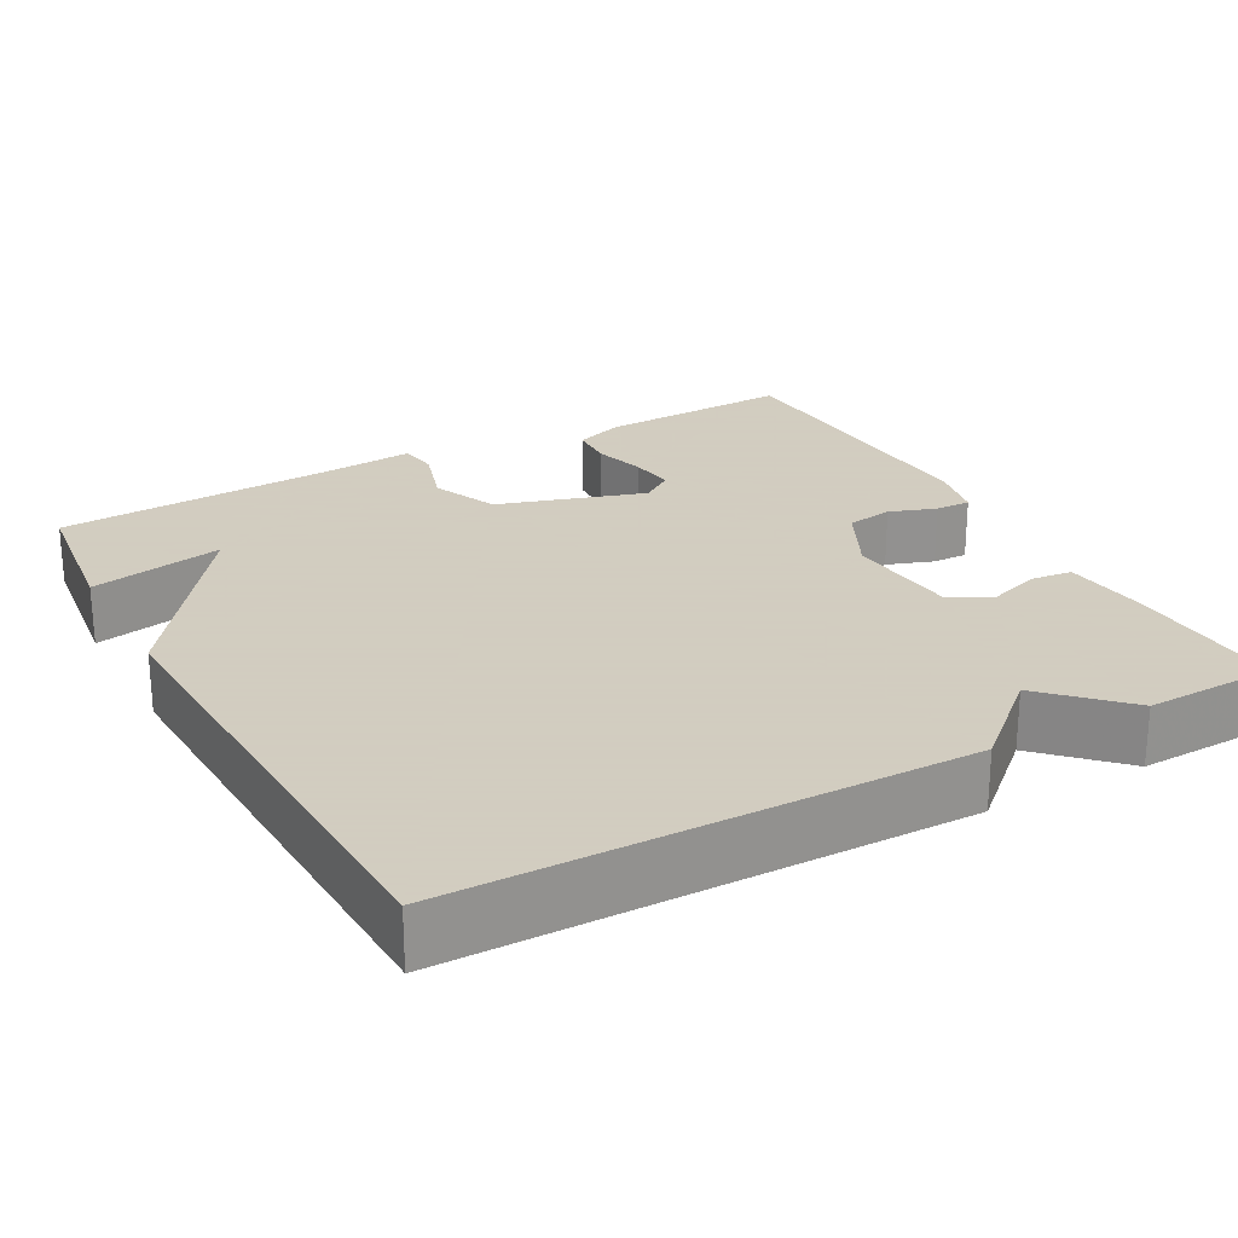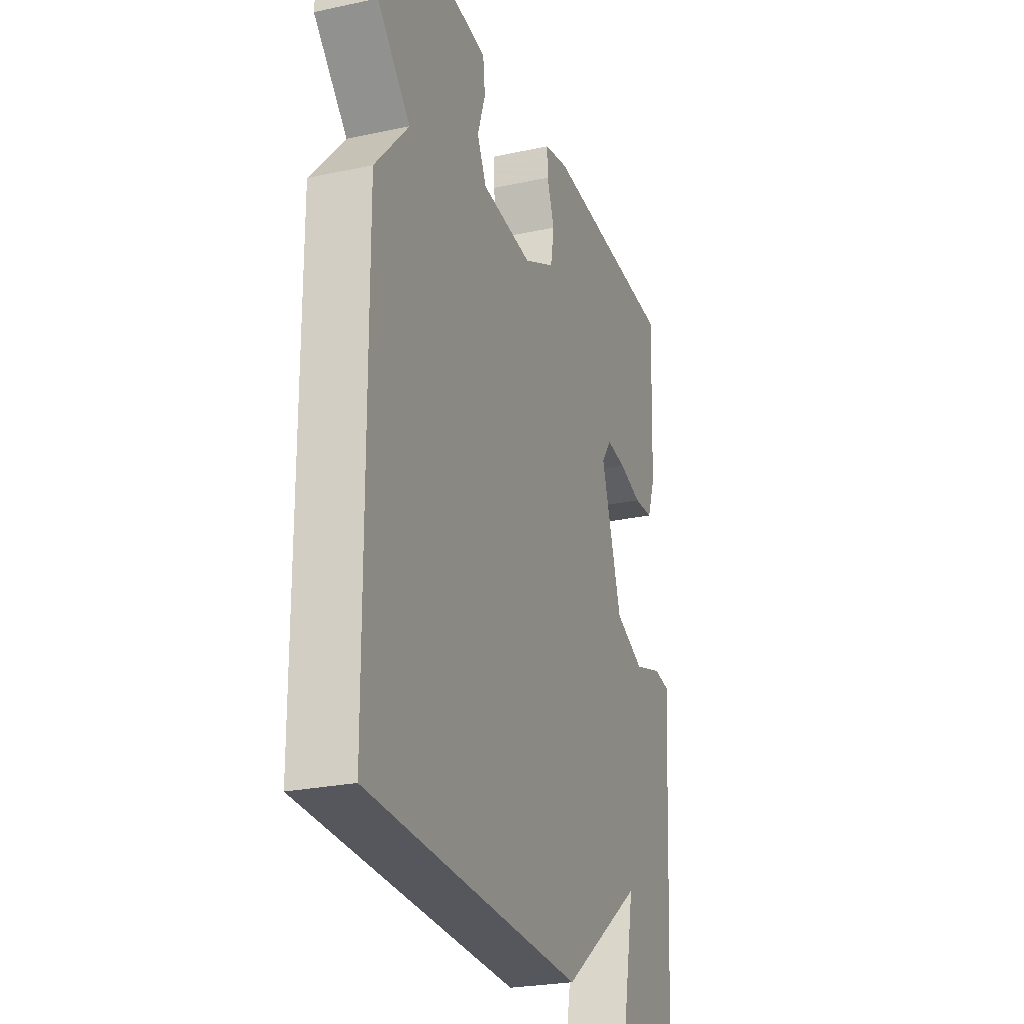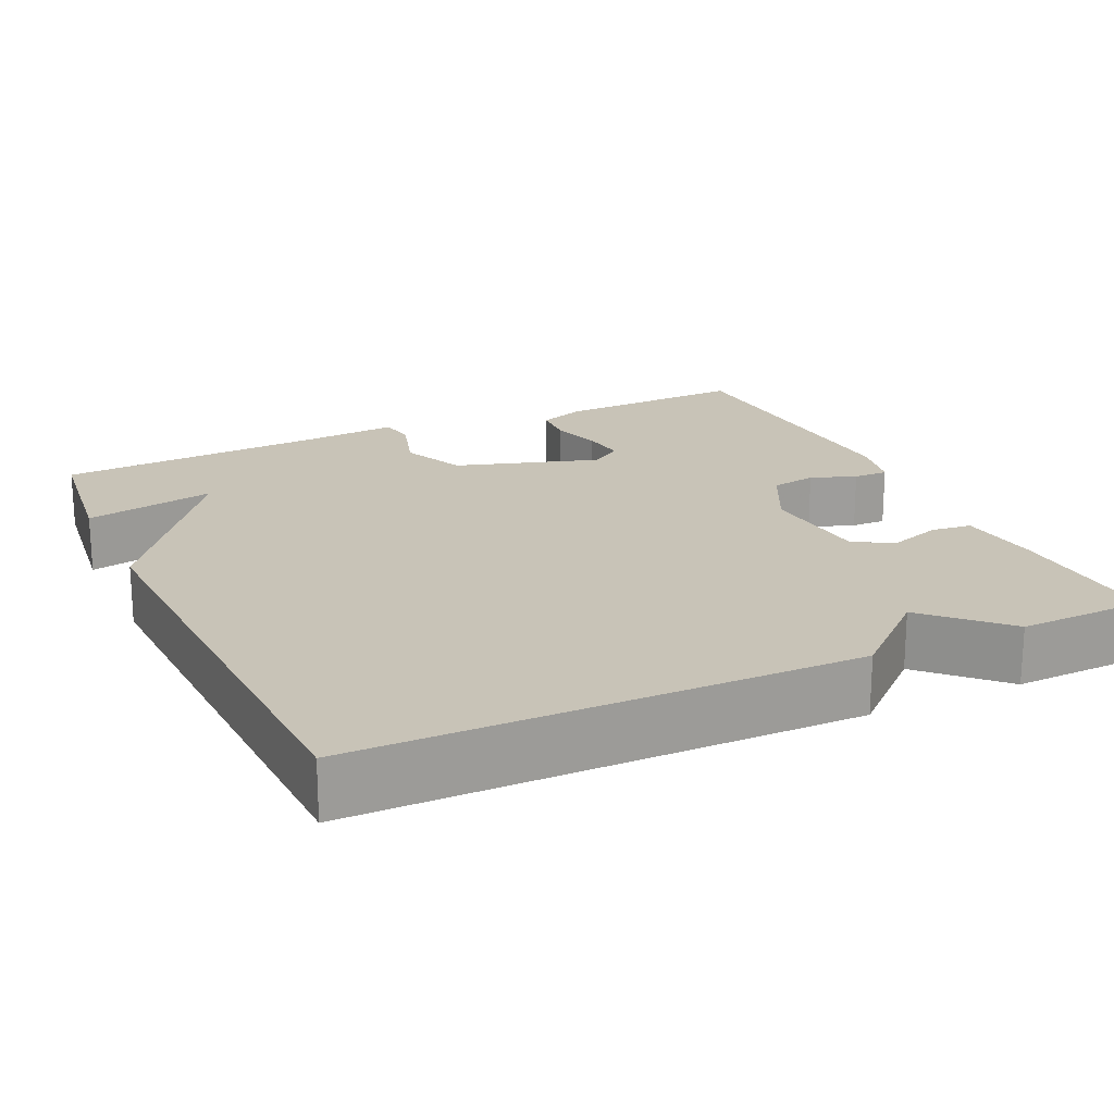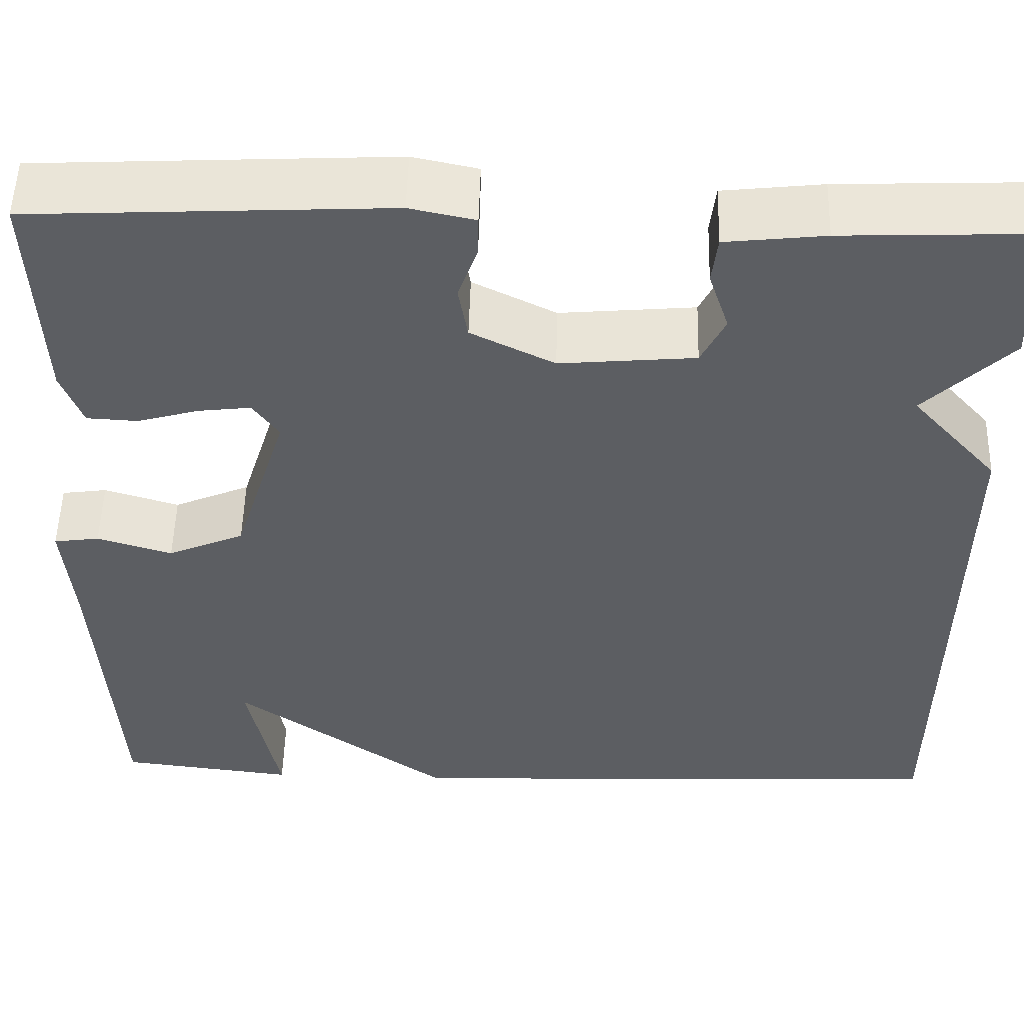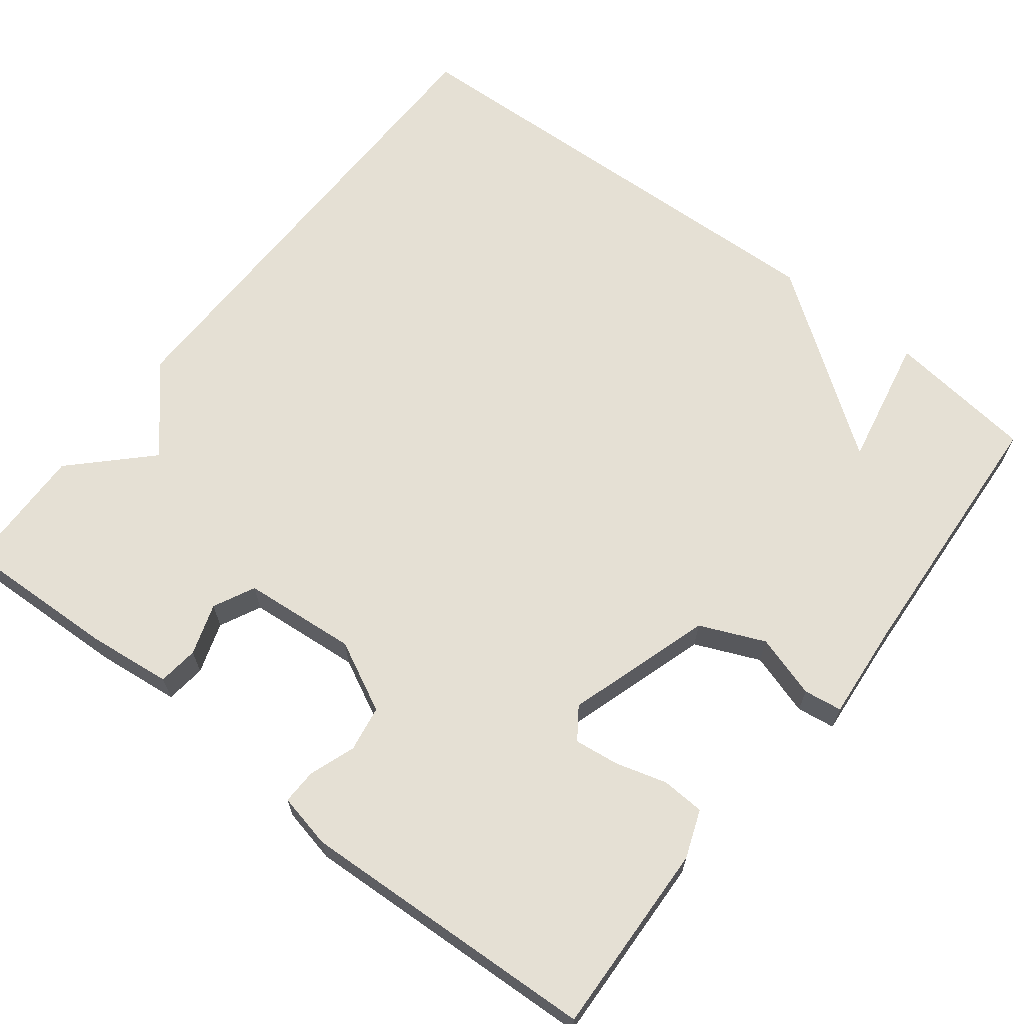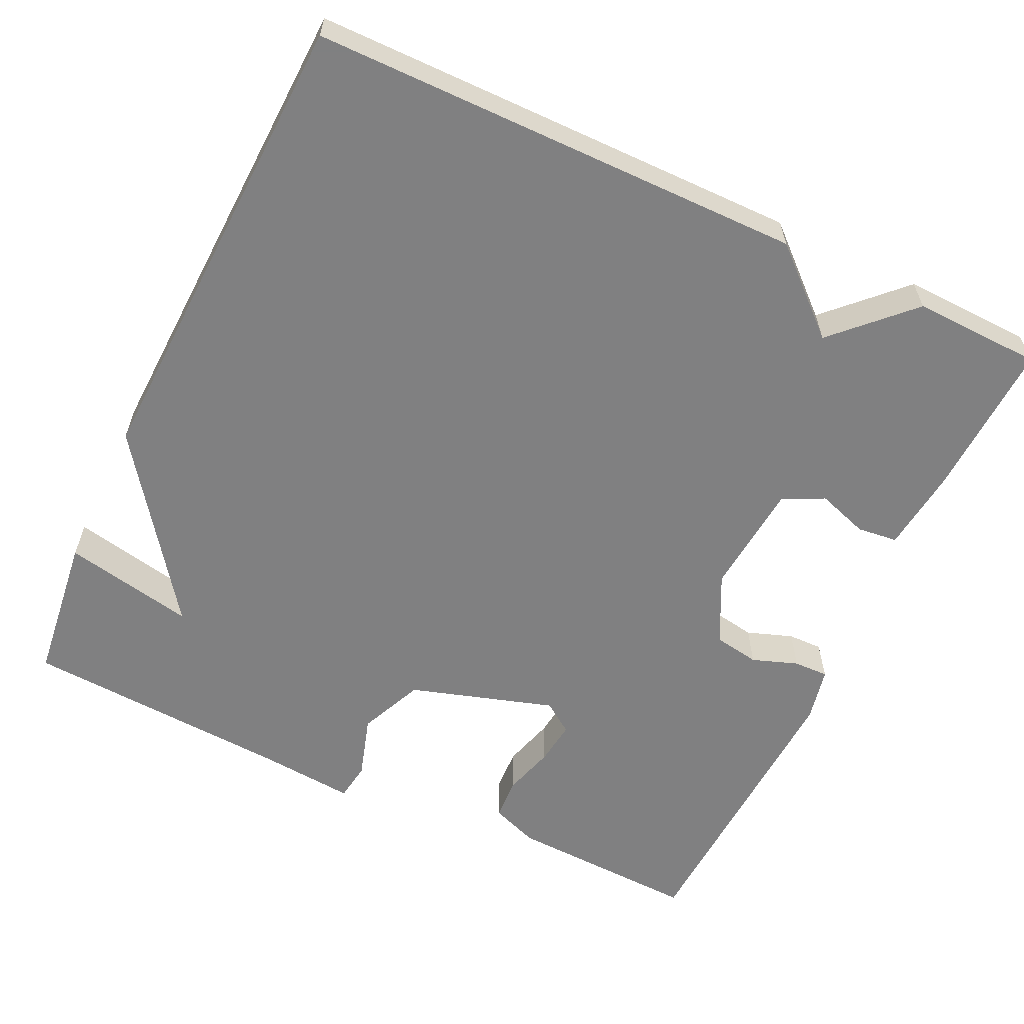
<metadata>
{"format":"obj","ext":"obj","renderer":"f3d","projection":"perspective","resolution":1024,"background":"white","views":[{"elev":24.3,"azim":-118.7,"up":"+Y"},{"elev":-25.5,"azim":-71.0,"up":"+Z"},{"elev":19.8,"azim":-115.0,"up":"+Y"},{"elev":52.4,"azim":-178.5,"up":"+Z"},{"elev":65.6,"azim":37.9,"up":"+Y"},{"elev":-60.0,"azim":-115.4,"up":"+Y"}]}
</metadata>
<code>
v 0.5 0.07 0.5
v 0.49 0.07 0.253
v 0.467 0.07 0.192
v 0.412 0.07 0.189
v 0.346 0.07 0.208
v 0.289 0.07 0.215
v 0.261 0.07 0.175
v 0.319 0.07 -0.011
v 0.402 0.07 -0.047
v 0.483 0.07 -0.022
v 0.532 0.07 -0.029
v 0.521 0.07 -0.155
v 0.5 0.07 -0.5
v 0.31 0.07 -0.523
v 0.344 0.07 -0.354
v 0.11 0.07 -0.523
v -0.5 0.07 -0.5
v -0.505 0.07 0.134
v -0.411 0.07 0.24
v -0.505 0.07 0.334
v -0.5 0.07 0.5
v -0.296 0.07 0.492
v -0.189 0.07 0.48
v -0.183 0.07 0.428
v -0.205 0.07 0.362
v -0.179 0.07 0.309
v -0.033 0.07 0.296
v 0.057 0.07 0.341
v 0.067 0.07 0.4
v 0.046 0.07 0.459
v 0.045 0.07 0.504
v 0.115 0.07 0.519
v 0.5 0 0.5
v 0.49 0 0.253
v 0.467 0 0.192
v 0.412 0 0.189
v 0.346 0 0.208
v 0.289 0 0.215
v 0.261 0 0.175
v 0.319 0 -0.011
v 0.402 0 -0.047
v 0.483 0 -0.022
v 0.532 0 -0.029
v 0.521 0 -0.155
v 0.5 0 -0.5
v 0.31 0 -0.523
v 0.344 0 -0.354
v 0.11 0 -0.523
v -0.5 0 -0.5
v -0.505 0 0.134
v -0.411 0 0.24
v -0.505 0 0.334
v -0.5 0 0.5
v -0.296 0 0.492
v -0.189 0 0.48
v -0.183 0 0.428
v -0.205 0 0.362
v -0.179 0 0.309
v -0.033 0 0.296
v 0.057 0 0.341
v 0.067 0 0.4
v 0.046 0 0.459
v 0.045 0 0.504
v 0.115 0 0.519
f 3 4 5
f 2 3 5
f 1 2 5
f 32 1 5
f 31 32 5
f 30 31 5
f 29 30 5
f 28 29 5 6
f 27 28 6 7
f 26 27 7 8
f 23 24 25
f 22 23 25
f 21 22 25
f 20 21 25
f 19 20 25
f 19 25 26
f 19 26 8
f 18 19 8
f 17 18 8
f 16 17 8
f 15 16 8
f 12 13 14 15
f 11 12 15
f 10 11 15
f 9 10 15
f 8 9 15
f 37 36 35
f 37 35 34
f 37 34 33
f 37 33 64
f 37 64 63
f 37 63 62
f 37 62 61
f 38 37 61 60
f 39 38 60 59
f 40 39 59 58
f 57 56 55
f 57 55 54
f 57 54 53
f 57 53 52
f 57 52 51
f 58 57 51
f 40 58 51
f 40 51 50
f 40 50 49
f 40 49 48
f 40 48 47
f 47 46 45 44
f 47 44 43
f 47 43 42
f 47 42 41
f 47 41 40
f 1 33 34 2
f 2 34 35 3
f 3 35 36 4
f 4 36 37 5
f 5 37 38 6
f 6 38 39 7
f 7 39 40 8
f 8 40 41 9
f 9 41 42 10
f 10 42 43 11
f 11 43 44 12
f 12 44 45 13
f 13 45 46 14
f 14 46 47 15
f 15 47 48 16
f 16 48 49 17
f 17 49 50 18
f 18 50 51 19
f 19 51 52 20
f 20 52 53 21
f 21 53 54 22
f 22 54 55 23
f 23 55 56 24
f 24 56 57 25
f 25 57 58 26
f 26 58 59 27
f 27 59 60 28
f 28 60 61 29
f 29 61 62 30
f 30 62 63 31
f 31 63 64 32
f 32 64 33 1

</code>
